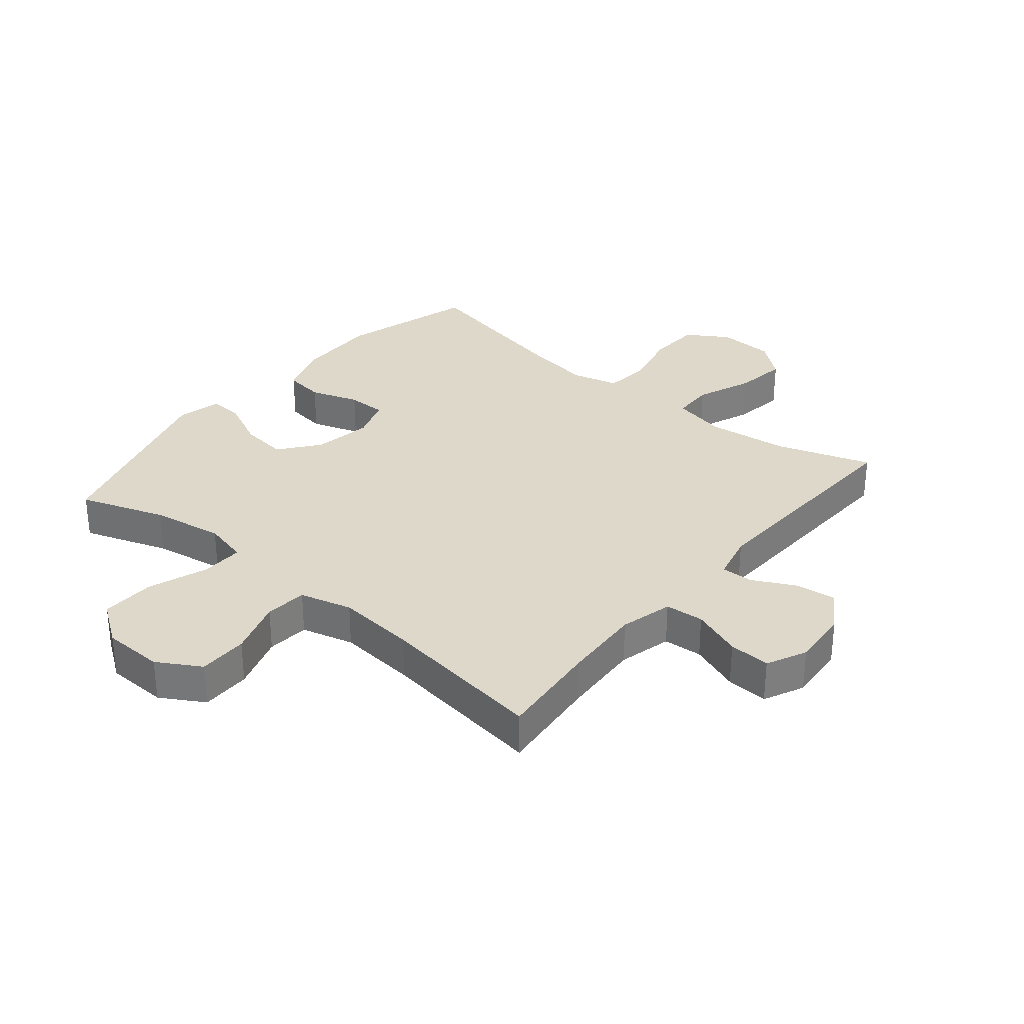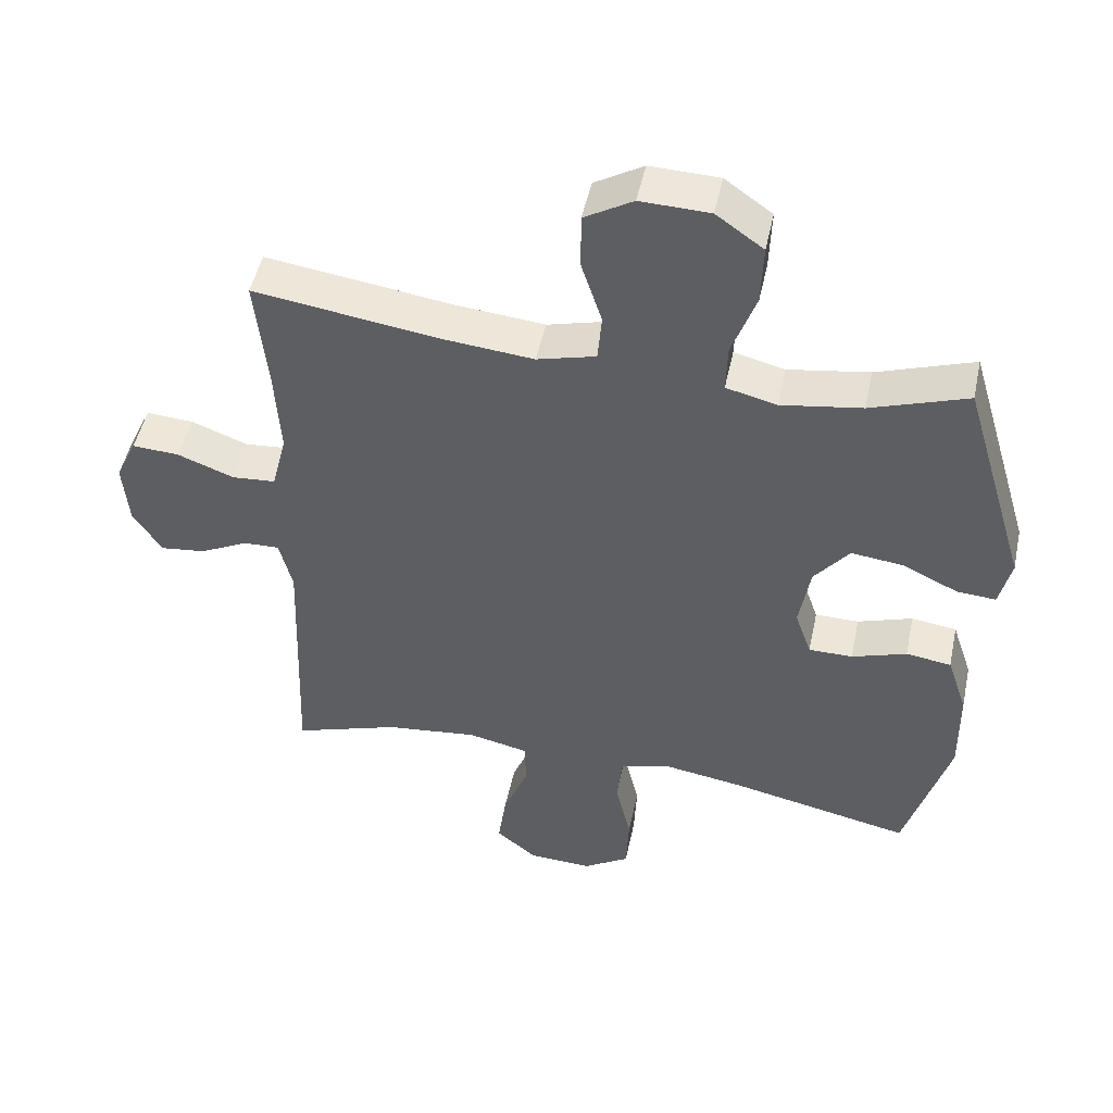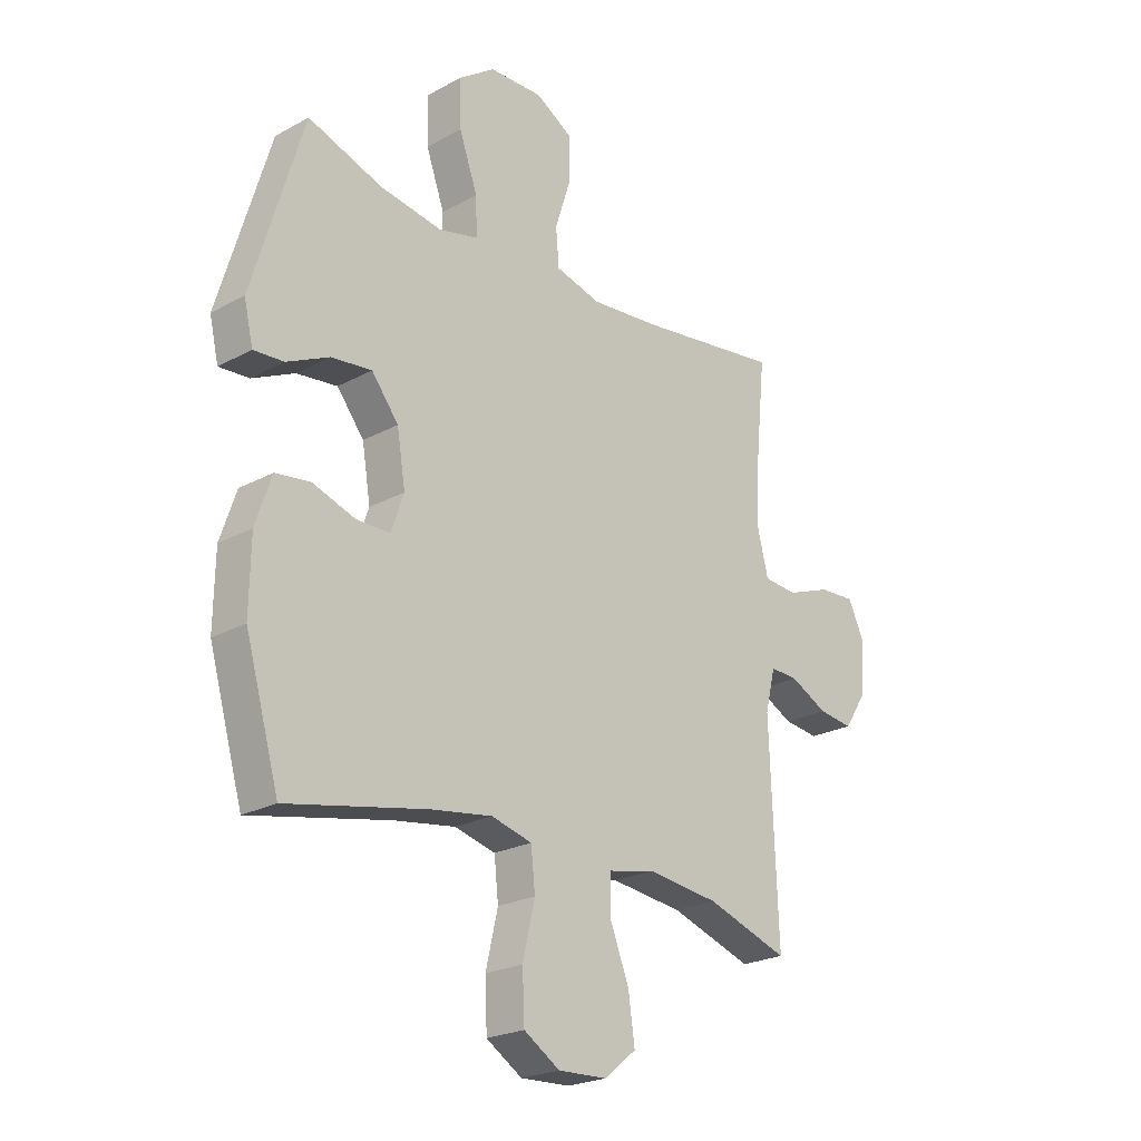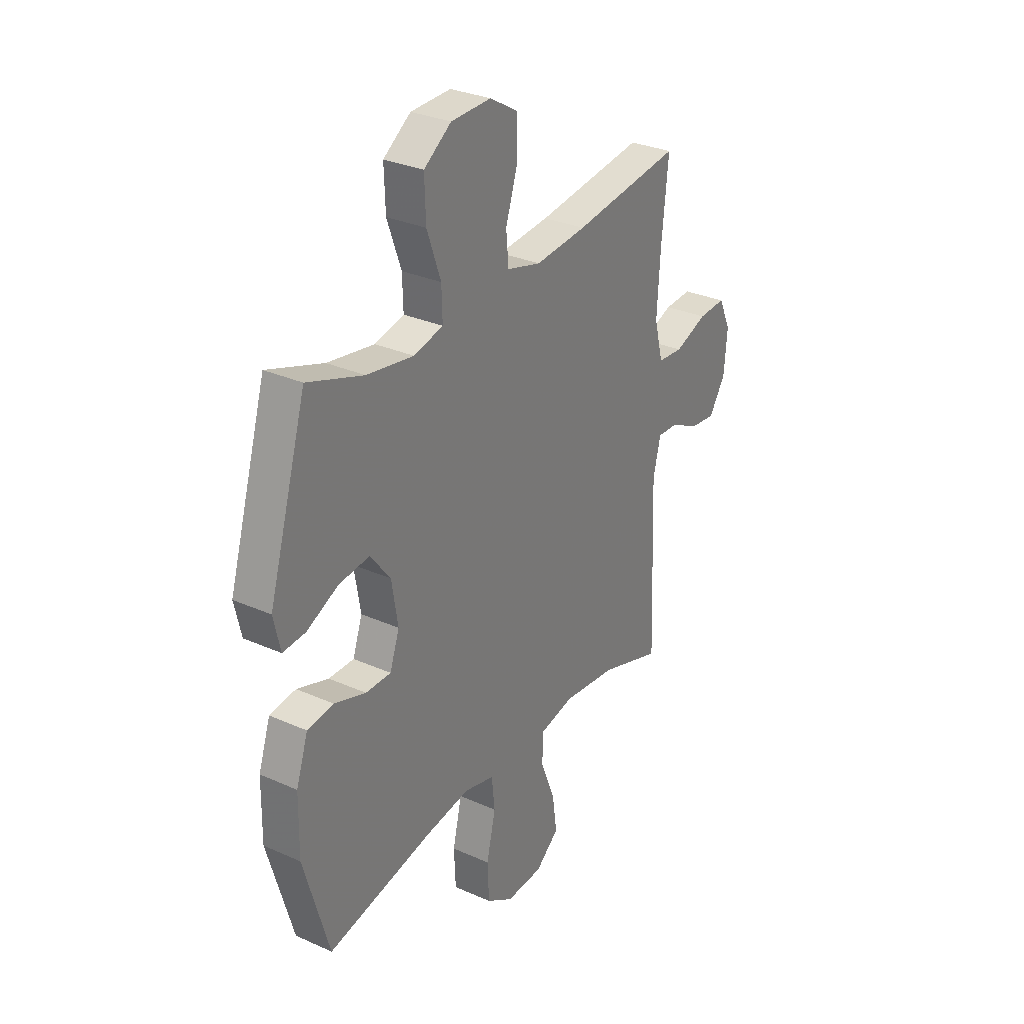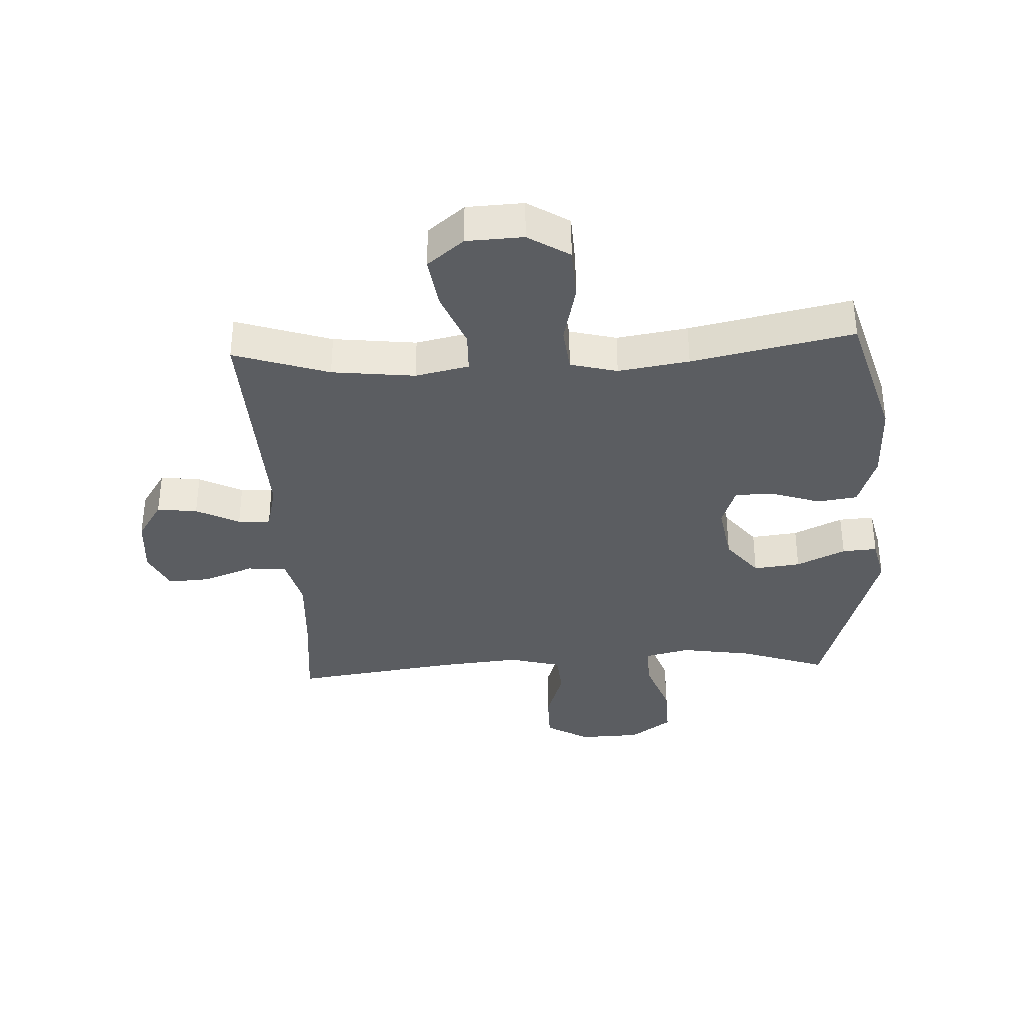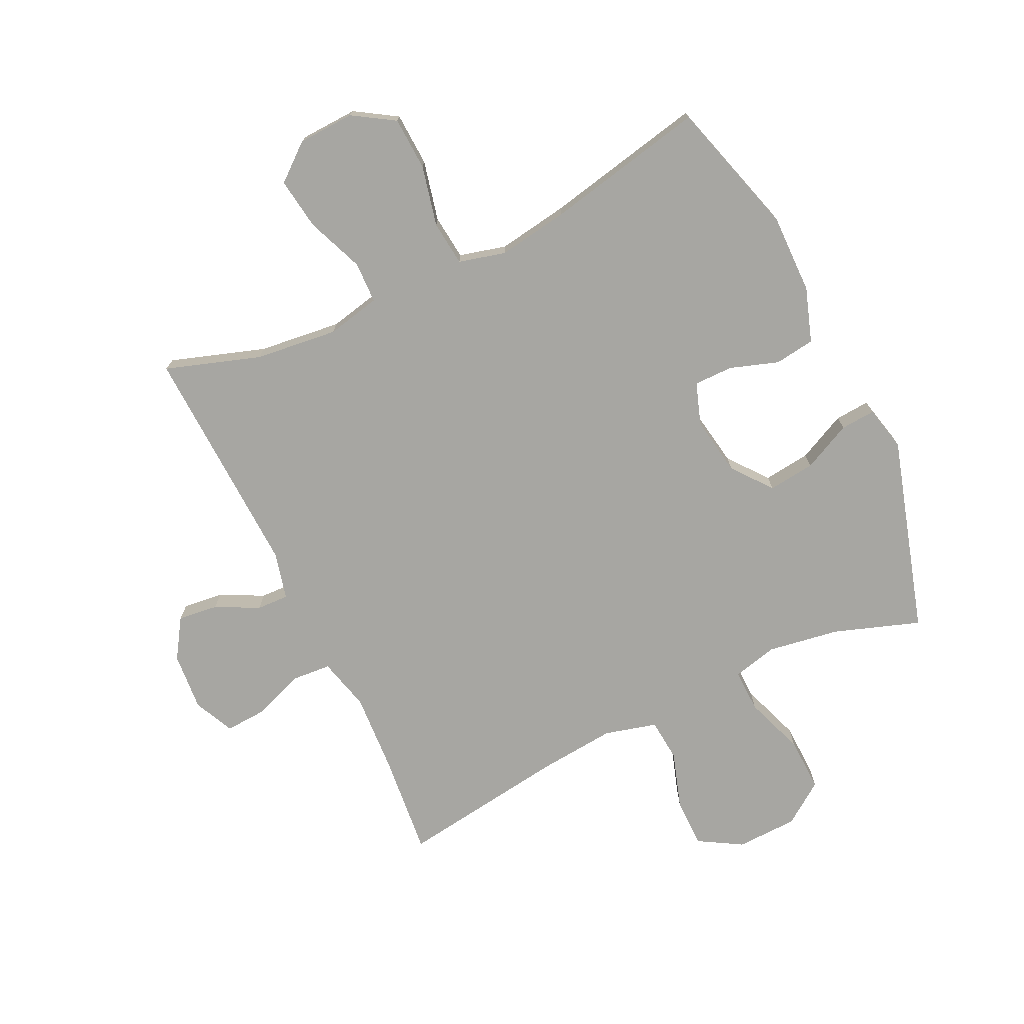
<metadata>
{"format":"obj","ext":"obj","renderer":"f3d","projection":"perspective","resolution":1024,"background":"white","views":[{"elev":31.6,"azim":39.7,"up":"+Y"},{"elev":48.9,"azim":-168.0,"up":"+Z"},{"elev":-23.1,"azim":-47.2,"up":"+Z"},{"elev":30.3,"azim":-57.1,"up":"+Z"},{"elev":-35.6,"azim":-177.0,"up":"+Y"},{"elev":-74.0,"azim":-154.3,"up":"+Y"}]}
</metadata>
<code>
v 0.5 0.07 -0.5
v 0.344 0.07 -0.448
v 0.208 0.07 -0.432
v 0.12 0.07 -0.451
v 0.118 0.07 -0.519
v 0.155 0.07 -0.613
v 0.167 0.07 -0.698
v 0.107 0.07 -0.747
v 0.014 0.07 -0.751
v -0.054 0.07 -0.708
v -0.058 0.07 -0.62
v -0.035 0.07 -0.521
v -0.043 0.07 -0.447
v -0.12 0.07 -0.427
v -0.236 0.07 -0.445
v -0.5 0.07 -0.5
v -0.564 0.07 -0.278
v -0.562 0.07 -0.146
v -0.532 0.07 -0.057
v -0.466 0.07 -0.048
v -0.386 0.07 -0.075
v -0.322 0.07 -0.075
v -0.298 0.07 -0.006
v -0.314 0.07 0.091
v -0.365 0.07 0.156
v -0.442 0.07 0.147
v -0.522 0.07 0.109
v -0.579 0.07 0.105
v -0.596 0.07 0.179
v -0.5 0.07 0.5
v -0.359 0.07 0.451
v -0.241 0.07 0.432
v -0.167 0.07 0.45
v -0.169 0.07 0.521
v -0.204 0.07 0.619
v -0.207 0.07 0.708
v -0.138 0.07 0.757
v -0.037 0.07 0.76
v 0.034 0.07 0.718
v 0.034 0.07 0.636
v 0.004 0.07 0.543
v 0.01 0.07 0.473
v 0.096 0.07 0.45
v 0.226 0.07 0.462
v 0.5 0.07 0.5
v 0.483 0.07 0.332
v 0.475 0.07 0.2
v 0.497 0.07 0.113
v 0.561 0.07 0.108
v 0.644 0.07 0.139
v 0.713 0.07 0.143
v 0.744 0.07 0.077
v 0.736 0.07 -0.019
v 0.694 0.07 -0.084
v 0.628 0.07 -0.076
v 0.557 0.07 -0.04
v 0.504 0.07 -0.038
v 0.485 0.07 -0.116
v 0.5 0 -0.5
v 0.344 0 -0.448
v 0.208 0 -0.432
v 0.12 0 -0.451
v 0.118 0 -0.519
v 0.155 0 -0.613
v 0.167 0 -0.698
v 0.107 0 -0.747
v 0.014 0 -0.751
v -0.054 0 -0.708
v -0.058 0 -0.62
v -0.035 0 -0.521
v -0.043 0 -0.447
v -0.12 0 -0.427
v -0.236 0 -0.445
v -0.5 0 -0.5
v -0.564 0 -0.278
v -0.562 0 -0.146
v -0.532 0 -0.057
v -0.466 0 -0.048
v -0.386 0 -0.075
v -0.322 0 -0.075
v -0.298 0 -0.006
v -0.314 0 0.091
v -0.365 0 0.156
v -0.442 0 0.147
v -0.522 0 0.109
v -0.579 0 0.105
v -0.596 0 0.179
v -0.5 0 0.5
v -0.359 0 0.451
v -0.241 0 0.432
v -0.167 0 0.45
v -0.169 0 0.521
v -0.204 0 0.619
v -0.207 0 0.708
v -0.138 0 0.757
v -0.037 0 0.76
v 0.034 0 0.718
v 0.034 0 0.636
v 0.004 0 0.543
v 0.01 0 0.473
v 0.096 0 0.45
v 0.226 0 0.462
v 0.5 0 0.5
v 0.483 0 0.332
v 0.475 0 0.2
v 0.497 0 0.113
v 0.561 0 0.108
v 0.644 0 0.139
v 0.713 0 0.143
v 0.744 0 0.077
v 0.736 0 -0.019
v 0.694 0 -0.084
v 0.628 0 -0.076
v 0.557 0 -0.04
v 0.504 0 -0.038
v 0.485 0 -0.116
f 53 54 55 56
f 53 56 57
f 52 53 57
f 49 50 51 52
f 48 49 52 57
f 47 48 57 58
f 44 45 46
f 43 44 46 47
f 42 43 47 58
f 38 39 40 41
f 38 41 42
f 37 38 42
f 34 35 36 37
f 33 34 37 42
f 32 33 42 58
f 28 29 30 31
f 26 27 28 31
f 25 26 31 32
f 24 25 32 58
f 18 19 20 21
f 18 21 22
f 15 16 17 18
f 14 15 18 22
f 13 14 22 23
f 9 10 11 12
f 9 12 13
f 8 9 13
f 5 6 7 8
f 4 5 8 13
f 3 4 13 23
f 24 58 1 2
f 2 3 23 24
f 114 113 112 111
f 115 114 111
f 115 111 110
f 110 109 108 107
f 115 110 107 106
f 116 115 106 105
f 104 103 102
f 105 104 102 101
f 116 105 101 100
f 99 98 97 96
f 100 99 96
f 100 96 95
f 95 94 93 92
f 100 95 92 91
f 116 100 91 90
f 89 88 87 86
f 89 86 85 84
f 90 89 84 83
f 116 90 83 82
f 79 78 77 76
f 80 79 76
f 76 75 74 73
f 80 76 73 72
f 81 80 72 71
f 70 69 68 67
f 71 70 67
f 71 67 66
f 66 65 64 63
f 71 66 63 62
f 81 71 62 61
f 60 59 116 82
f 82 81 61 60
f 1 59 60 2
f 2 60 61 3
f 3 61 62 4
f 4 62 63 5
f 5 63 64 6
f 6 64 65 7
f 7 65 66 8
f 8 66 67 9
f 9 67 68 10
f 10 68 69 11
f 11 69 70 12
f 12 70 71 13
f 13 71 72 14
f 14 72 73 15
f 15 73 74 16
f 16 74 75 17
f 17 75 76 18
f 18 76 77 19
f 19 77 78 20
f 20 78 79 21
f 21 79 80 22
f 22 80 81 23
f 23 81 82 24
f 24 82 83 25
f 25 83 84 26
f 26 84 85 27
f 27 85 86 28
f 28 86 87 29
f 29 87 88 30
f 30 88 89 31
f 31 89 90 32
f 32 90 91 33
f 33 91 92 34
f 34 92 93 35
f 35 93 94 36
f 36 94 95 37
f 37 95 96 38
f 38 96 97 39
f 39 97 98 40
f 40 98 99 41
f 41 99 100 42
f 42 100 101 43
f 43 101 102 44
f 44 102 103 45
f 45 103 104 46
f 46 104 105 47
f 47 105 106 48
f 48 106 107 49
f 49 107 108 50
f 50 108 109 51
f 51 109 110 52
f 52 110 111 53
f 53 111 112 54
f 54 112 113 55
f 55 113 114 56
f 56 114 115 57
f 57 115 116 58
f 58 116 59 1

</code>
